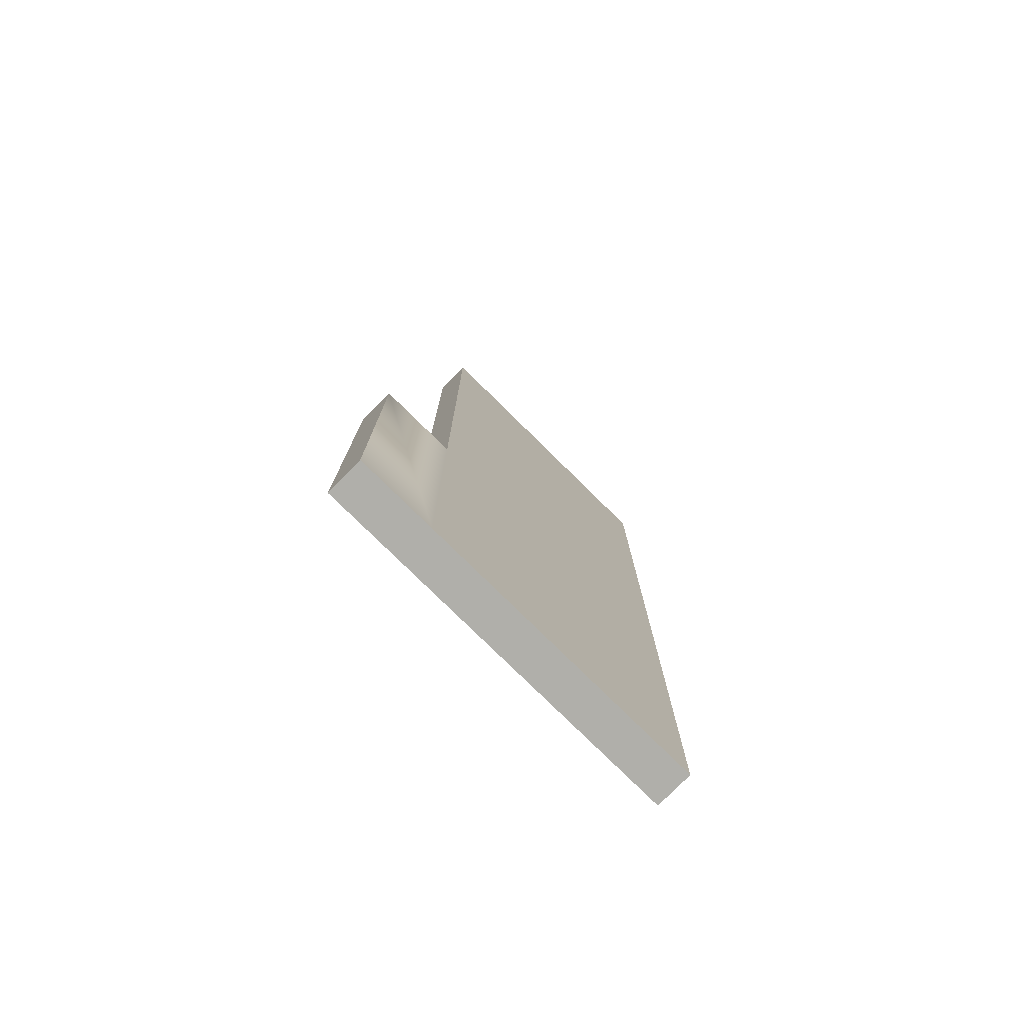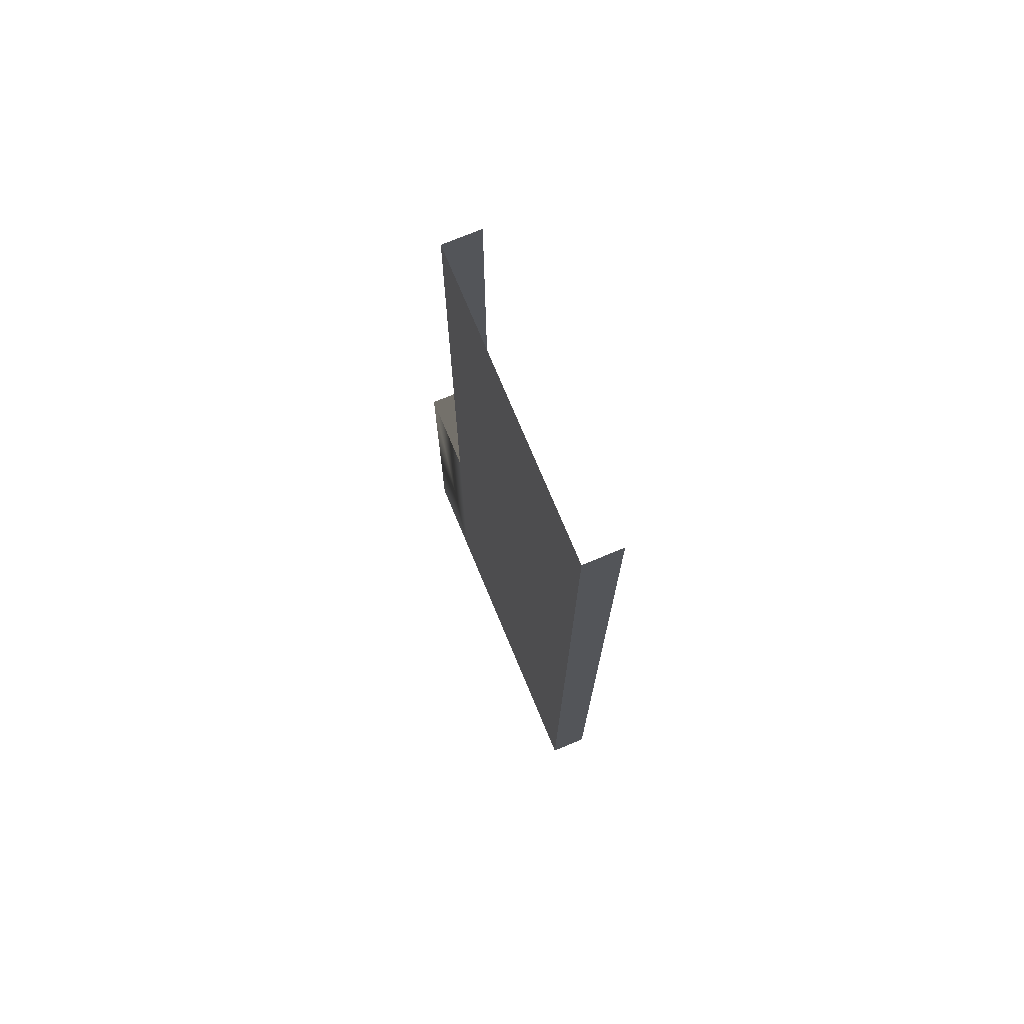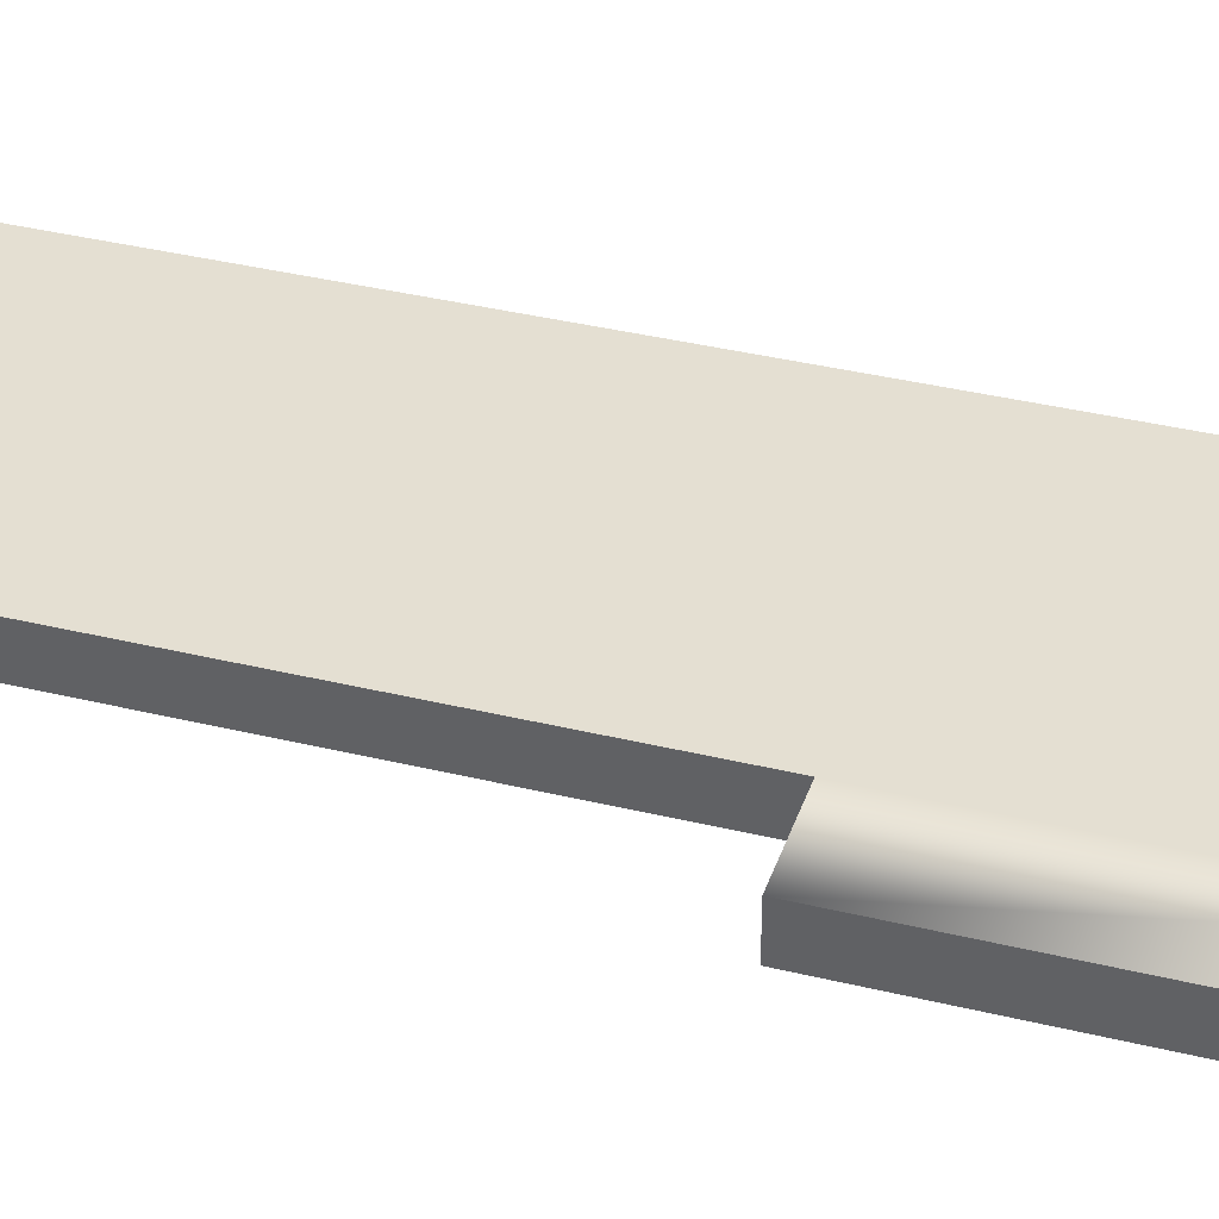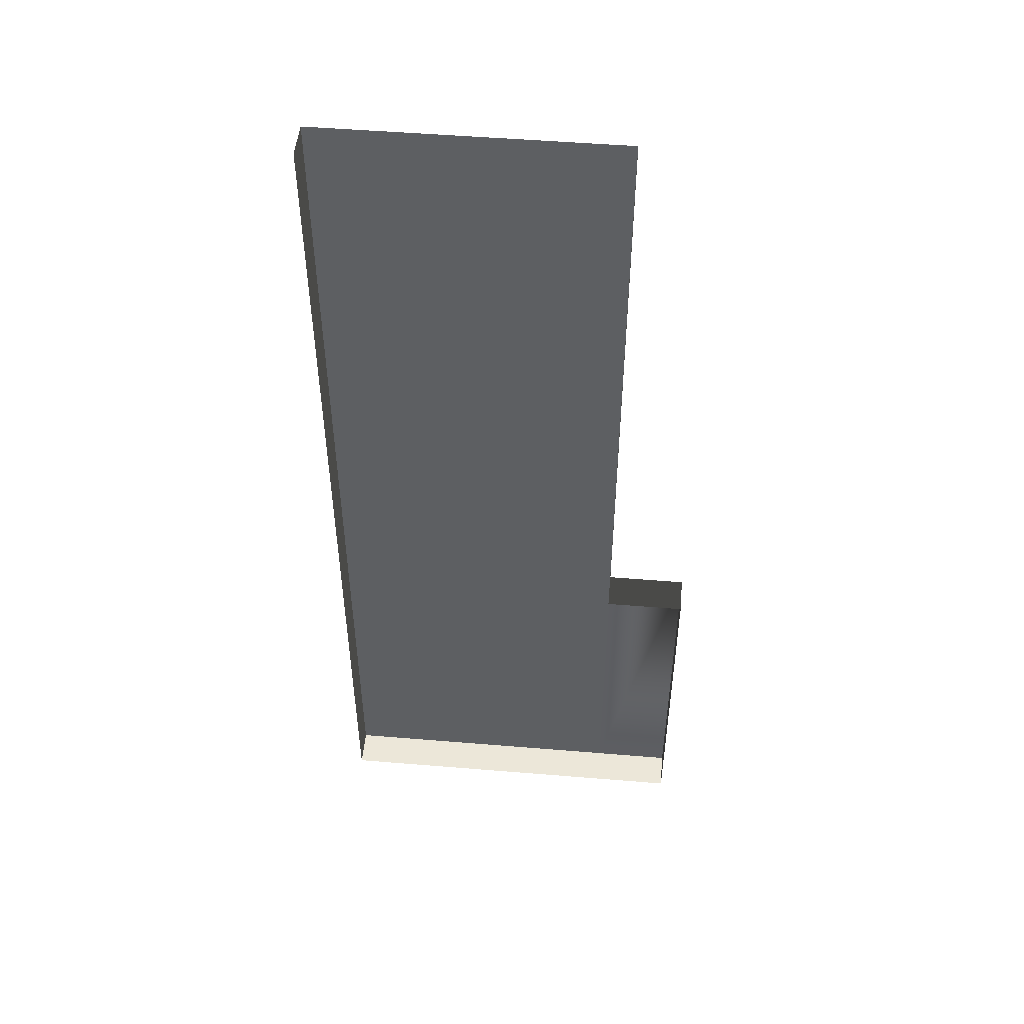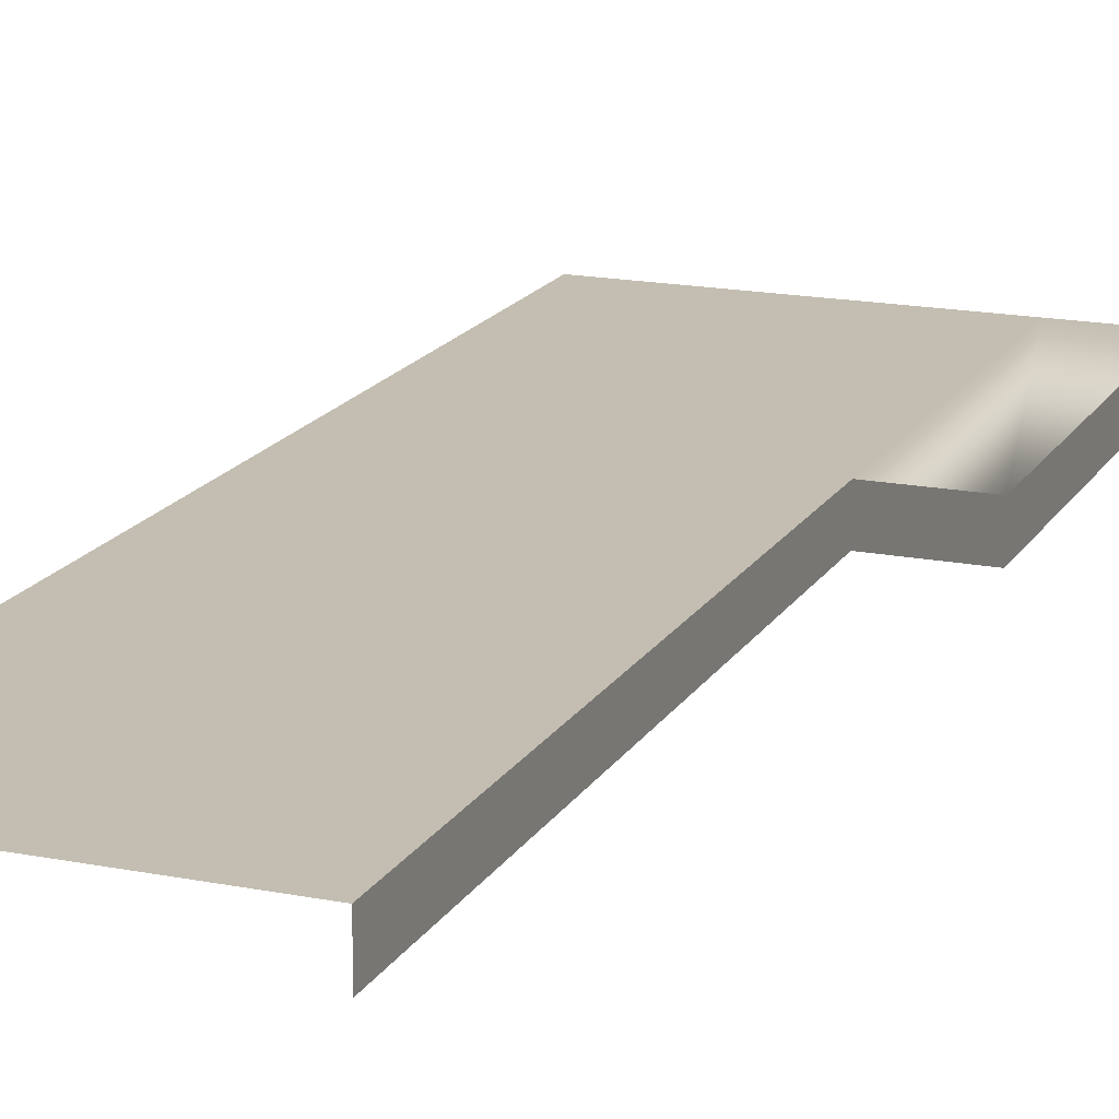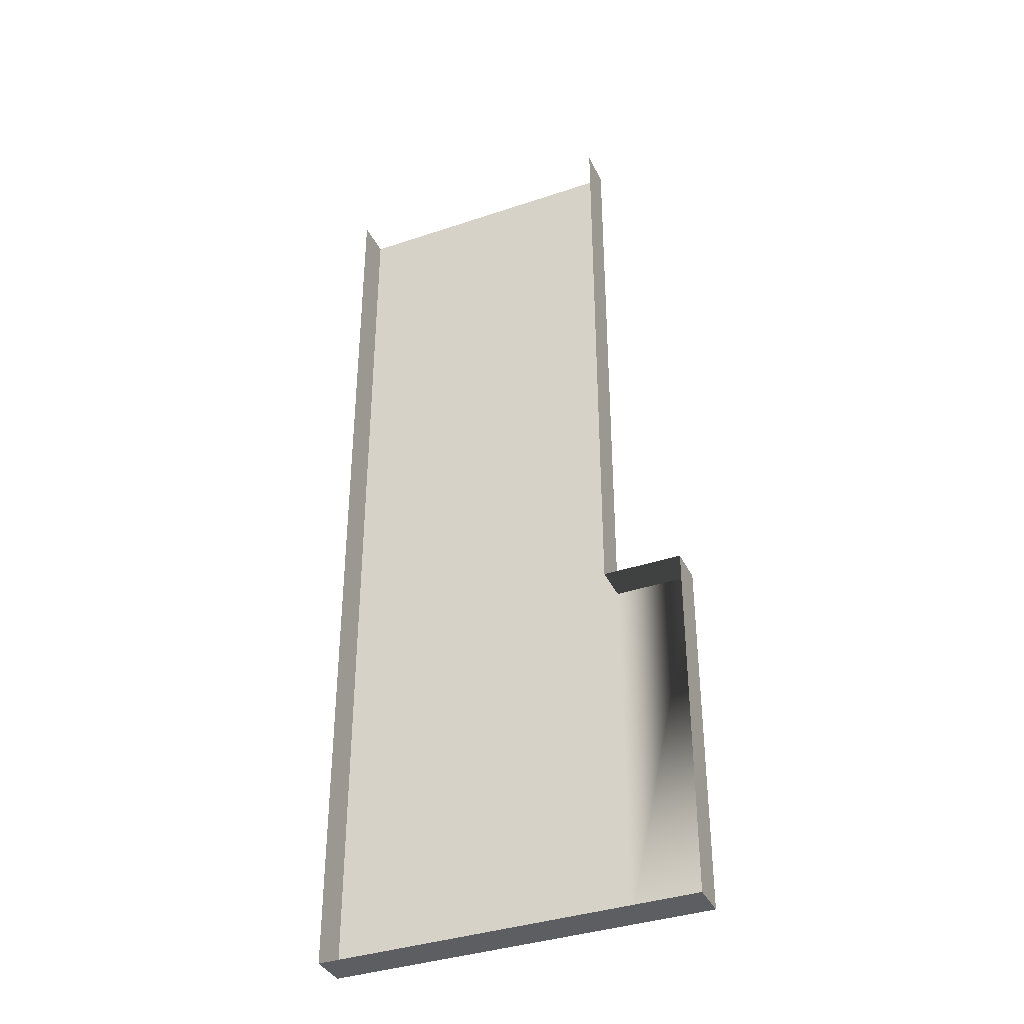
<metadata>
{"format":"obj","ext":"obj","renderer":"f3d","projection":"perspective","resolution":1024,"background":"white","views":[{"elev":-78.0,"azim":135.4,"up":"+Z"},{"elev":74.2,"azim":-112.6,"up":"+Z"},{"elev":37.0,"azim":107.5,"up":"+Y"},{"elev":50.1,"azim":5.2,"up":"+Z"},{"elev":17.2,"azim":21.5,"up":"+Y"},{"elev":-37.3,"azim":23.4,"up":"+Z"}]}
</metadata>
<code>
g MAP_00:qiao_004:default2
v -2.36 0.299 -3.79
v 2.36 0.299 5.897
v -2.36 0.299 5.897
g MAP_00:qiao_004:default1
v 2.36 0.299 -3.79
v 2.36 -0.299 5.897
g MAP_00:qiao_004:default2
v -2.36 -0.299 -3.79
v -2.36 -0.299 5.897
g MAP_00:qiao_004:default1
v 2.36 -0.299 -3.79
g default
v 2.36 0.299 -9.533
v -2.36 0.299 -9.533
v 2.36 -0.299 -9.533
v -2.36 -0.299 -9.533
v 3.626 -0.299 -3.79
v 3.626 0.299 -3.79
v 3.626 -0.299 -9.533
v 3.626 0.299 -9.533
g MAP_00:qiao_004:pCube13 MAP_00:qiao_004:polySurface3 MAP_00:qiao_004:polySurface7 MAP_00:qiao_004:polySurface8 MAP_00:qiao_004:polySurface25 MAP_00:qiao_004:polySurface113 MAP_00:qiao_004:polySurface1174 MAP_00:qiao_004:polySurface1283 MAP_00:qiao_004:polySurface1284 polySurface1522 MAP_00:polySurface1656
f 4 1 3 2
f 5 8 4 2
f 3 1 6 7
f 10 9 11 12
f 1 4 9 10
f 14 13 15 16
f 6 1 10 12
f 4 8 13 14
f 11 9 16 15
f 9 4 14 16

</code>
